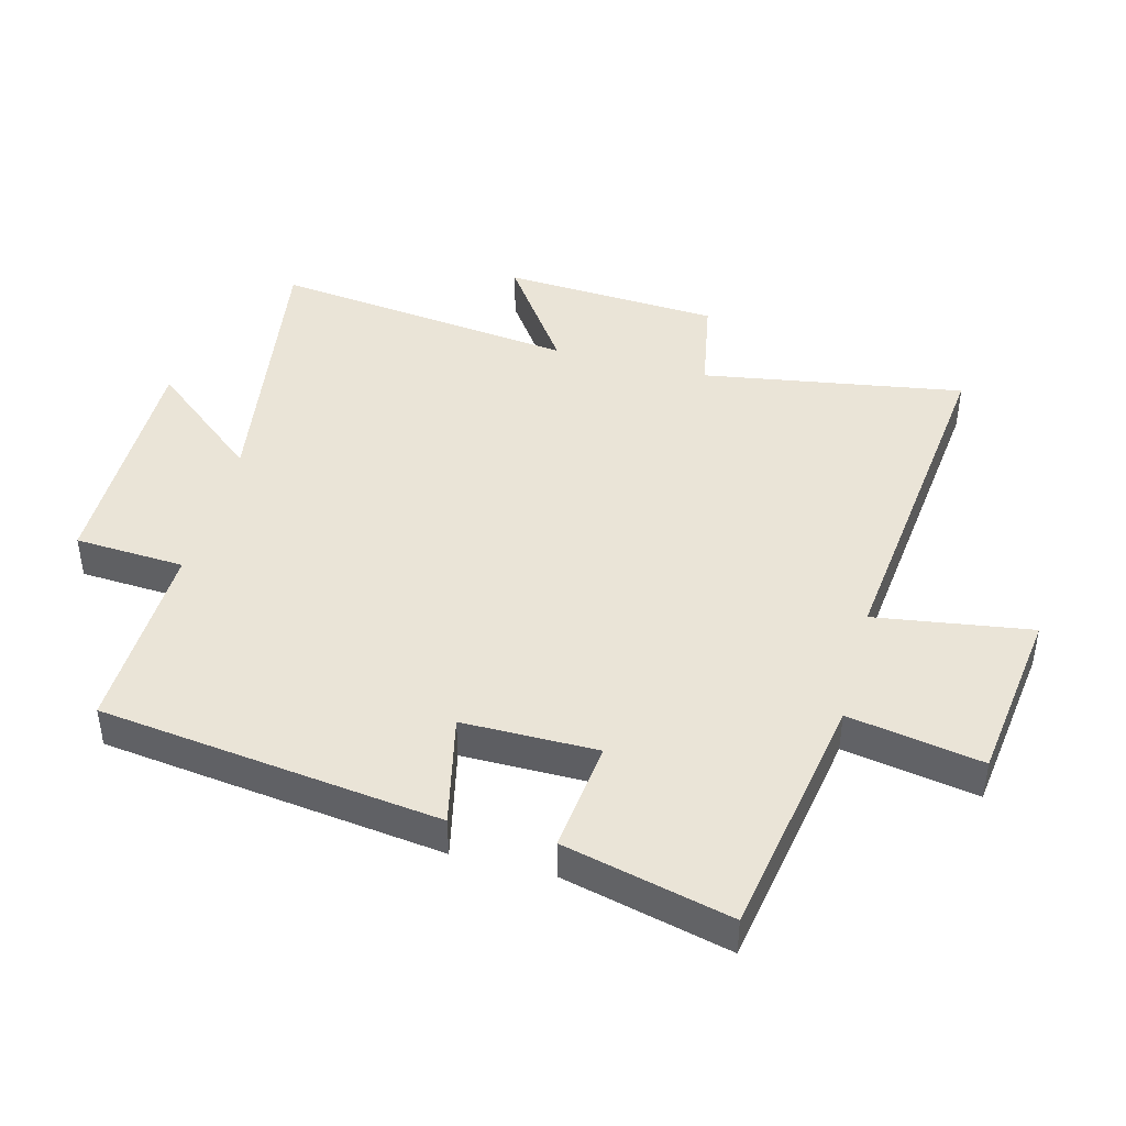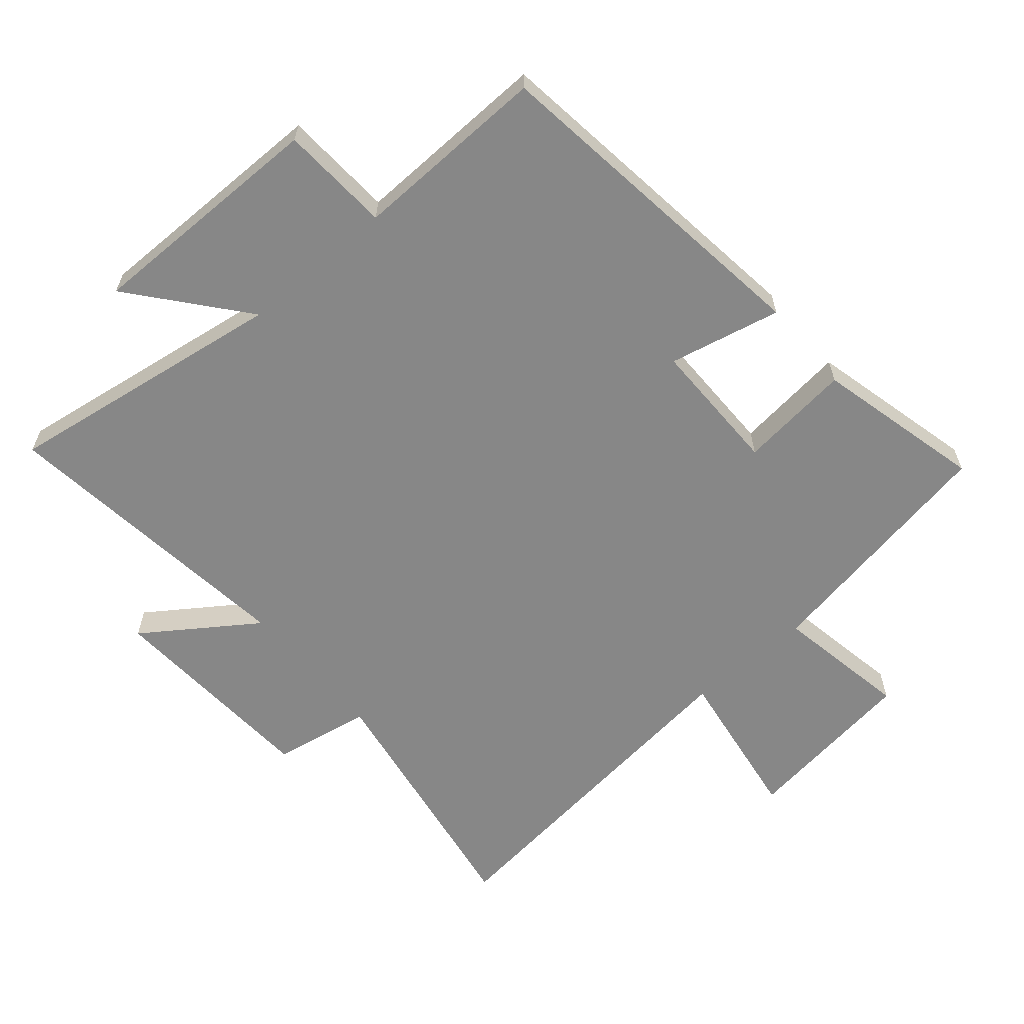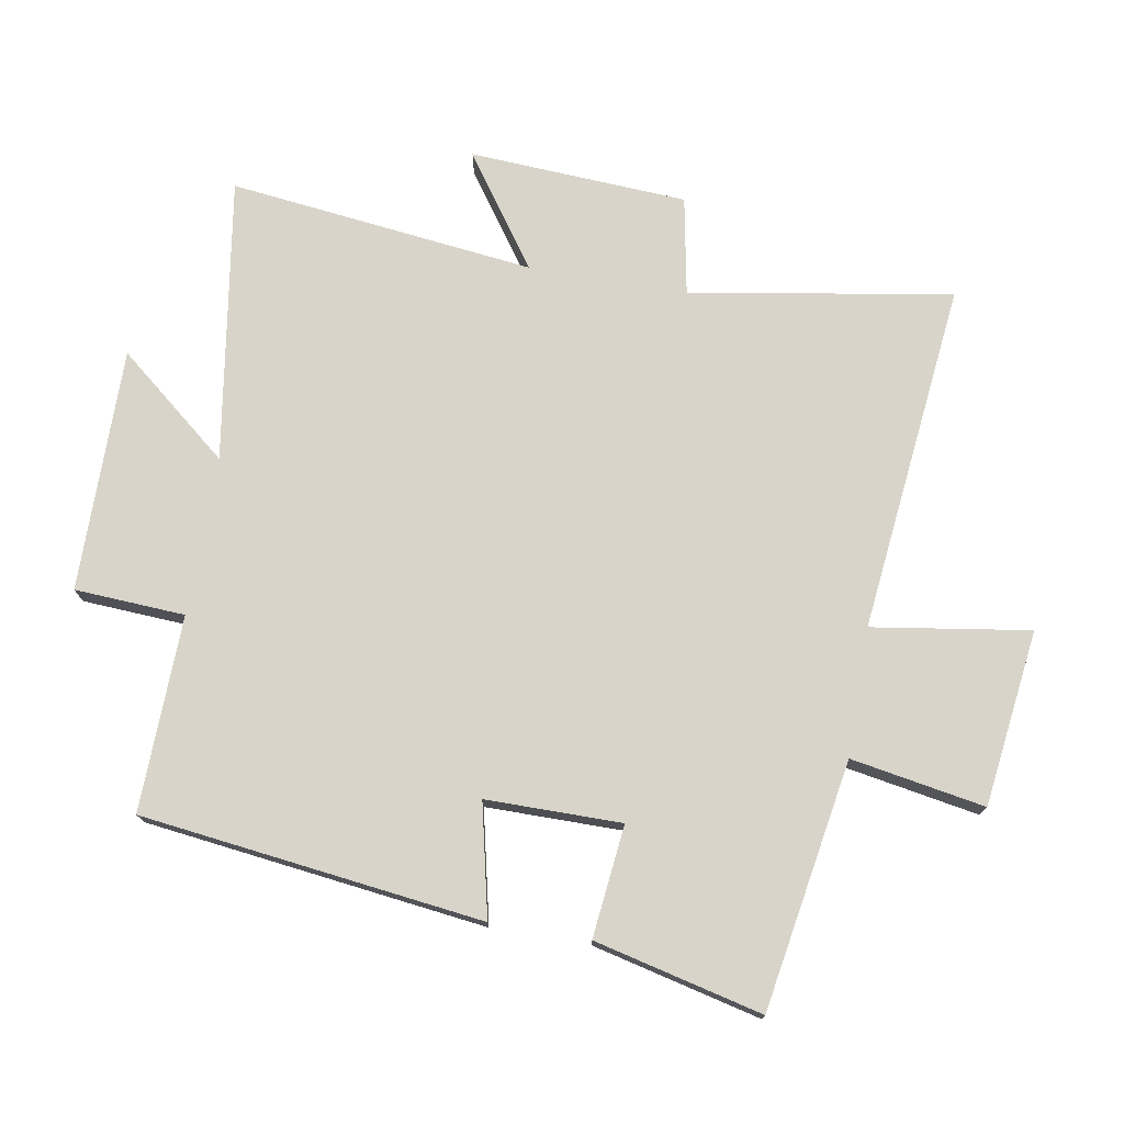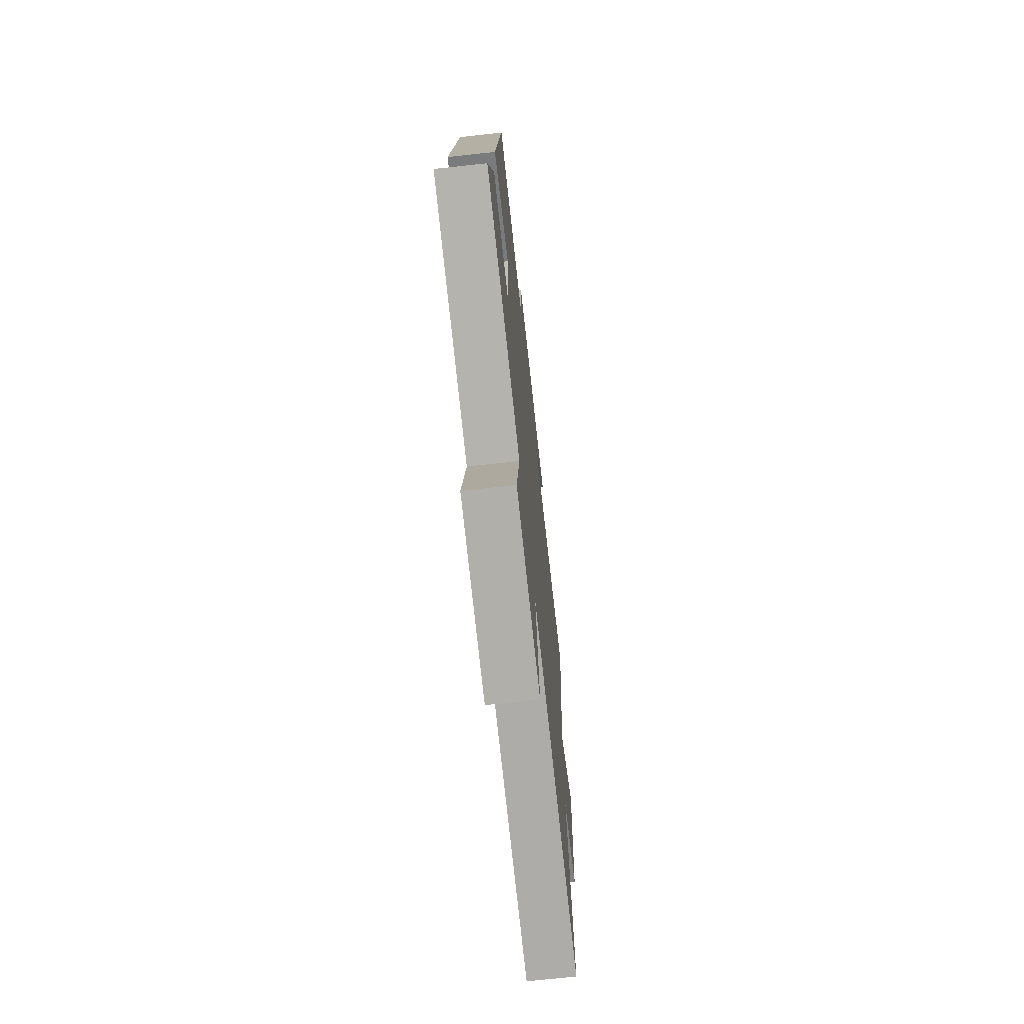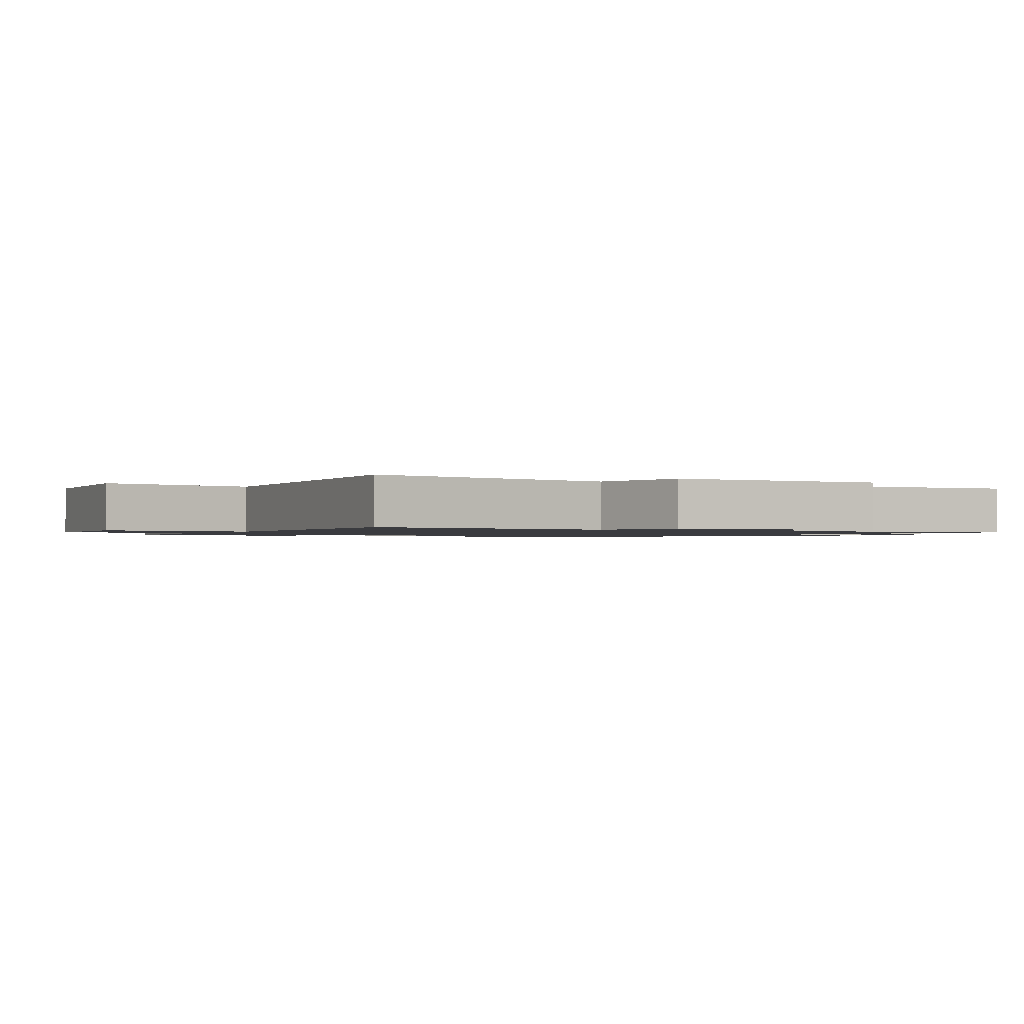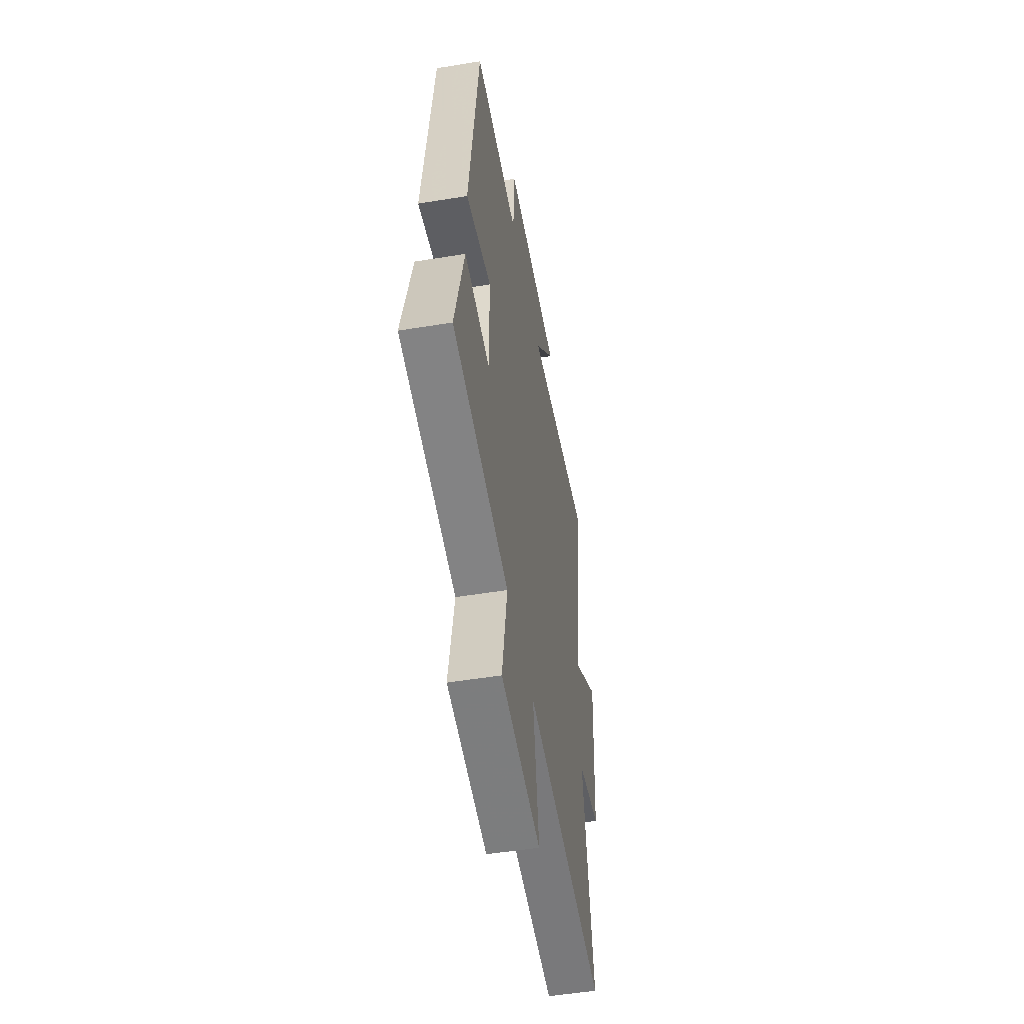
<metadata>
{"format":"obj","ext":"obj","renderer":"f3d","projection":"perspective","resolution":1024,"background":"white","views":[{"elev":43.9,"azim":104.8,"up":"+Y"},{"elev":-62.3,"azim":40.5,"up":"+Y"},{"elev":75.0,"azim":99.7,"up":"+Y"},{"elev":-70.7,"azim":96.2,"up":"+Z"},{"elev":-1.2,"azim":-121.2,"up":"+Y"},{"elev":-51.8,"azim":100.1,"up":"+Z"}]}
</metadata>
<code>
v -0.567 0.07 -0.56
v -0.5 0.07 -0.154
v -0.652 0.07 -0.126
v -0.672 0.07 0.212
v -0.5 0.07 0.092
v -0.557 0.07 0.567
v -0.117 0.07 0.5
v -0.259 0.07 0.673
v 0.119 0.07 0.671
v 0.129 0.07 0.5
v 0.433 0.07 0.508
v 0.5 0.07 -0.022
v 0.326 0.07 0.017
v 0.326 0.07 -0.193
v 0.5 0.07 -0.174
v 0.563 0.07 -0.434
v 0.177 0.07 -0.5
v 0.214 0.07 -0.708
v -0.06 0.07 -0.744
v -0.023 0.07 -0.5
v -0.567 0 -0.56
v -0.5 0 -0.154
v -0.652 0 -0.126
v -0.672 0 0.212
v -0.5 0 0.092
v -0.557 0 0.567
v -0.117 0 0.5
v -0.259 0 0.673
v 0.119 0 0.671
v 0.129 0 0.5
v 0.433 0 0.508
v 0.5 0 -0.022
v 0.326 0 0.017
v 0.326 0 -0.193
v 0.5 0 -0.174
v 0.563 0 -0.434
v 0.177 0 -0.5
v 0.214 0 -0.708
v -0.06 0 -0.744
v -0.023 0 -0.5
f 17 18 19 20
f 15 16 17 20
f 14 15 20 1
f 13 14 1 2
f 10 11 12 13
f 10 13 2 3
f 7 8 9 10
f 7 10 3
f 5 6 7
f 5 7 3
f 3 4 5
f 40 39 38 37
f 40 37 36 35
f 21 40 35 34
f 22 21 34 33
f 33 32 31 30
f 23 22 33 30
f 30 29 28 27
f 23 30 27
f 27 26 25
f 23 27 25
f 25 24 23
f 1 21 22 2
f 2 22 23 3
f 3 23 24 4
f 4 24 25 5
f 5 25 26 6
f 6 26 27 7
f 7 27 28 8
f 8 28 29 9
f 9 29 30 10
f 10 30 31 11
f 11 31 32 12
f 12 32 33 13
f 13 33 34 14
f 14 34 35 15
f 15 35 36 16
f 16 36 37 17
f 17 37 38 18
f 18 38 39 19
f 19 39 40 20
f 20 40 21 1

</code>
